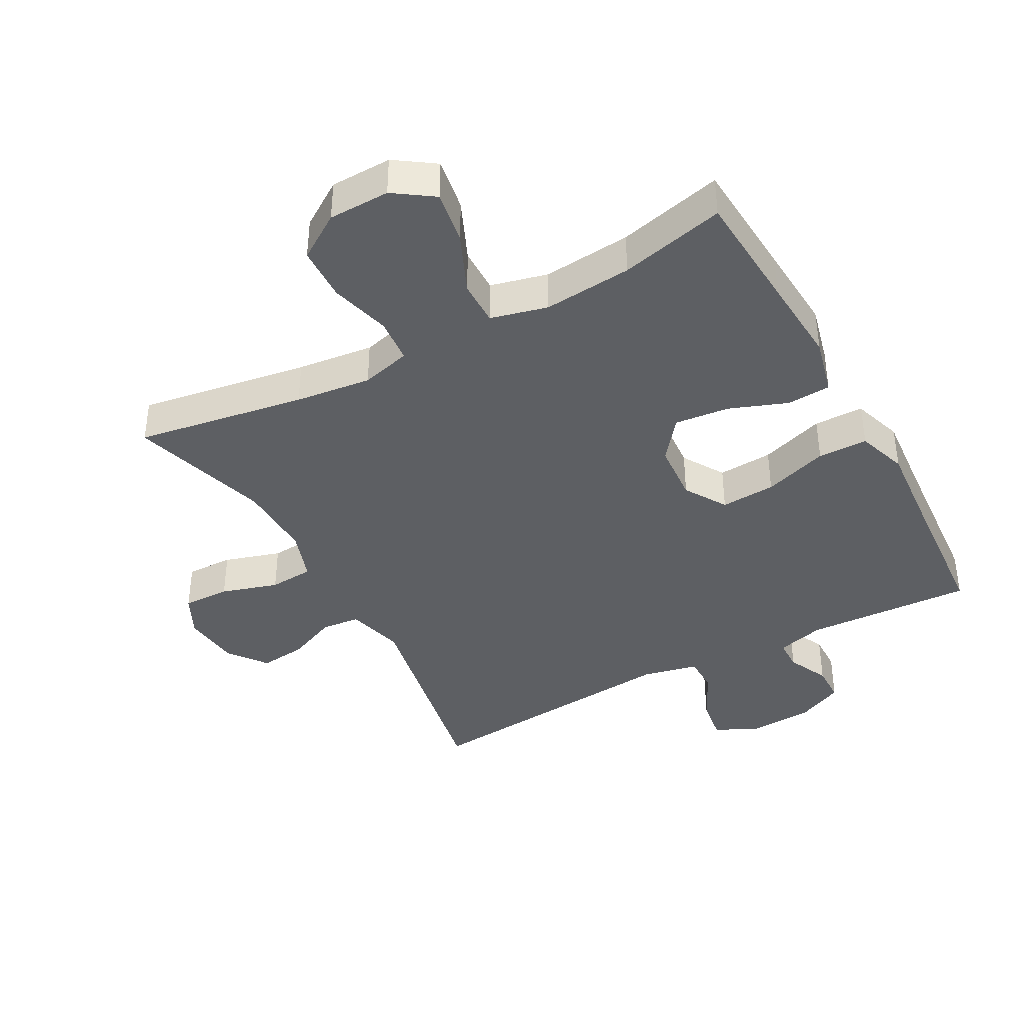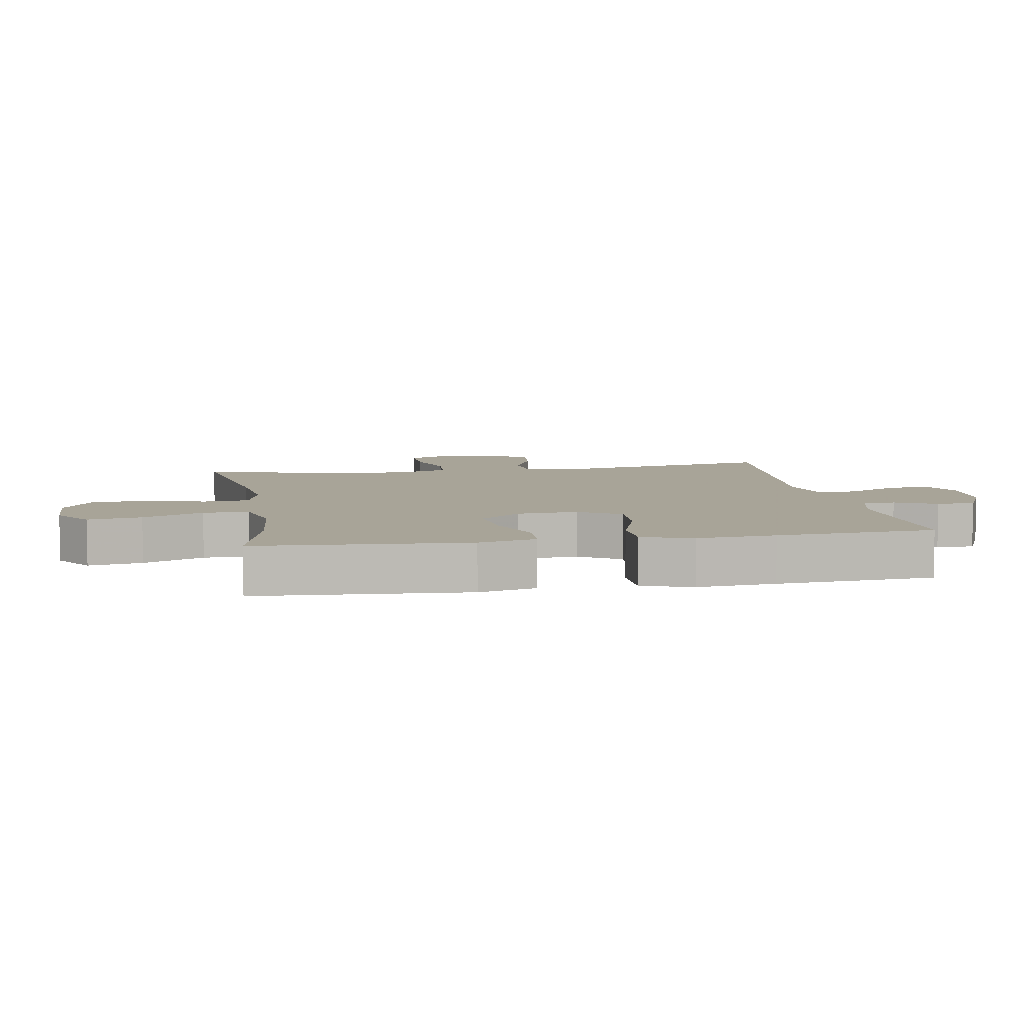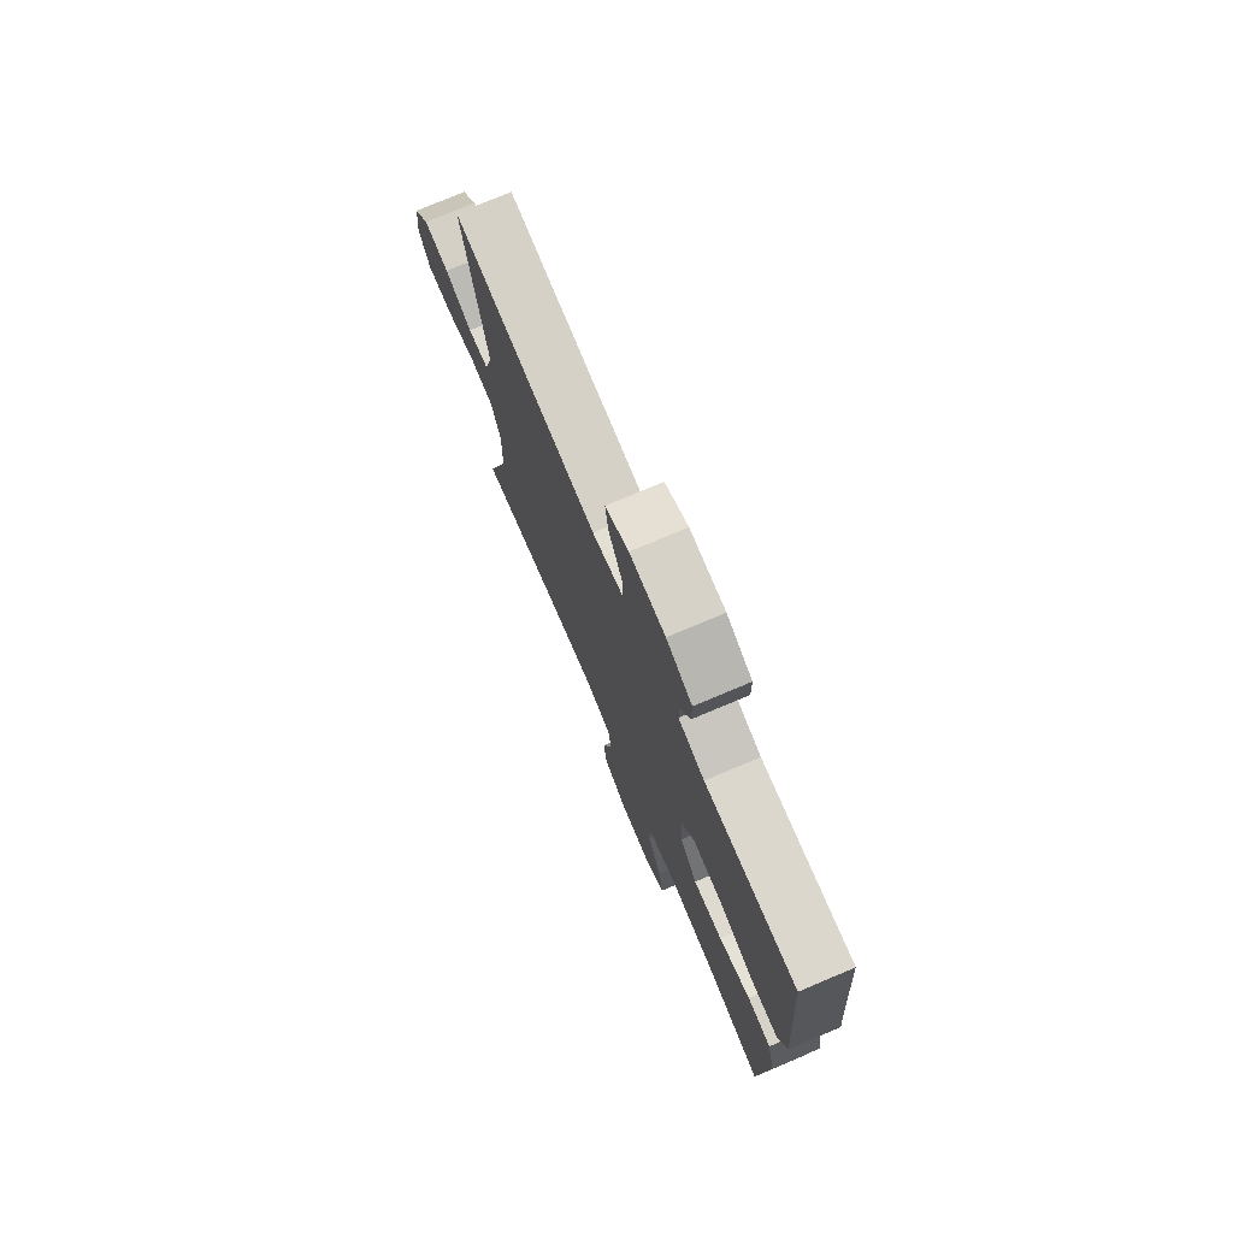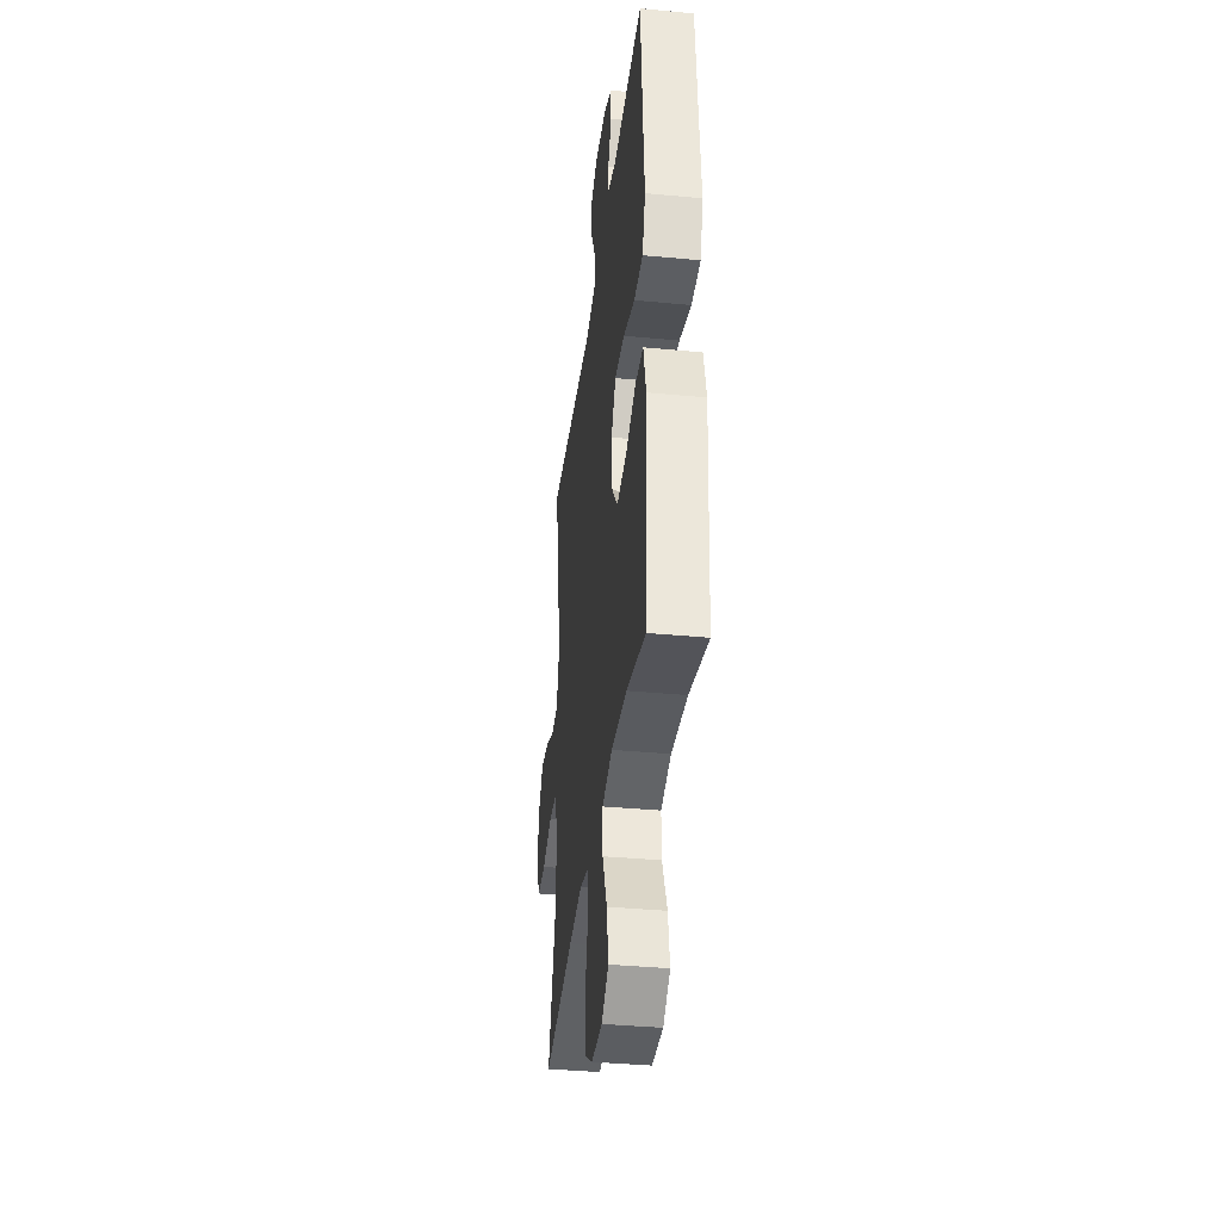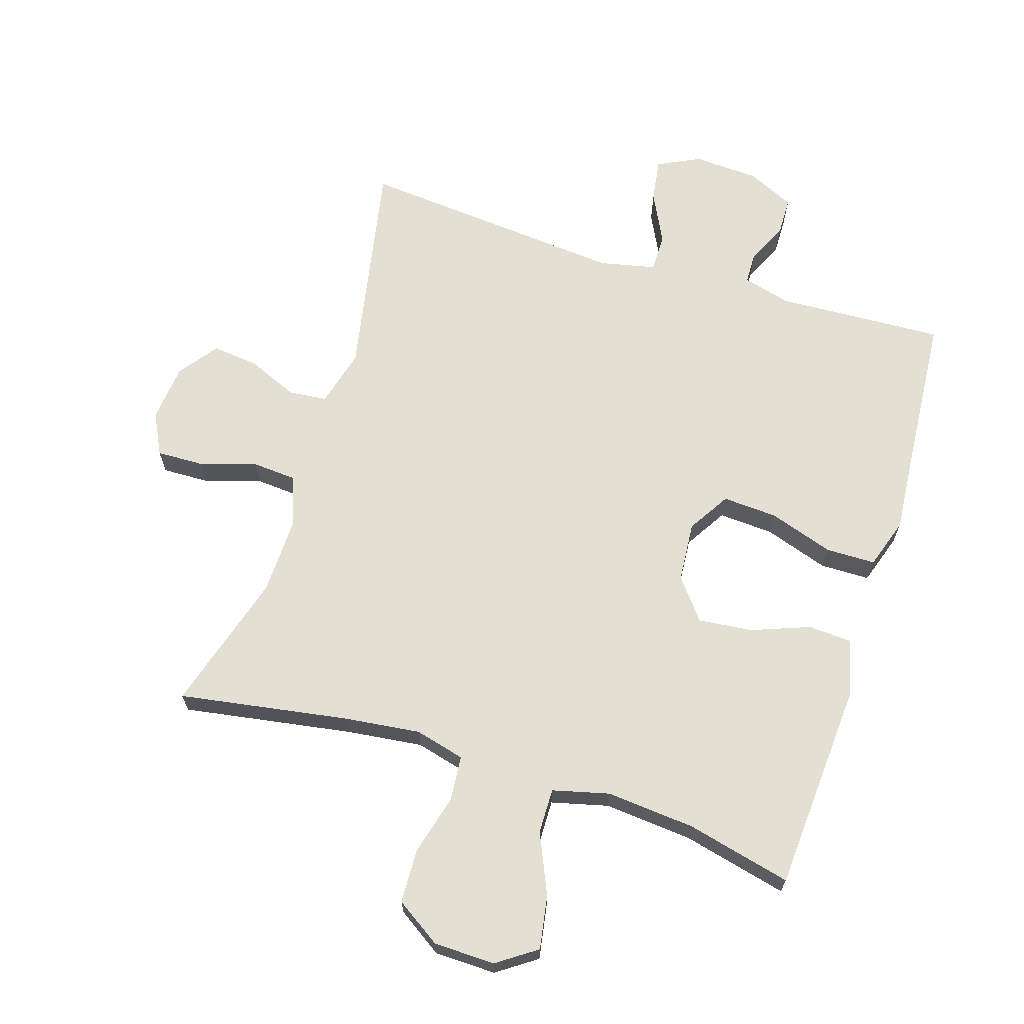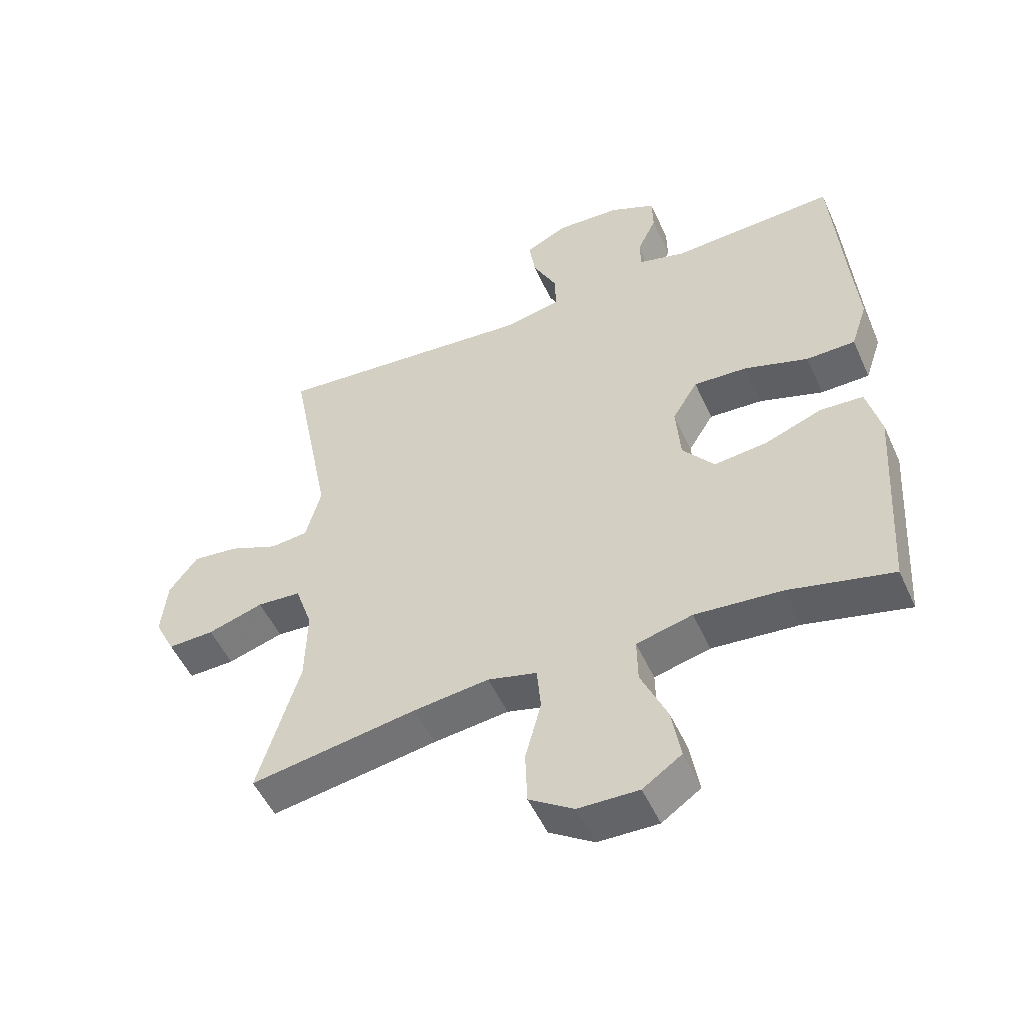
<metadata>
{"format":"obj","ext":"obj","renderer":"f3d","projection":"perspective","resolution":1024,"background":"white","views":[{"elev":-39.8,"azim":-151.3,"up":"+Y"},{"elev":7.0,"azim":-99.8,"up":"+Y"},{"elev":75.4,"azim":-112.9,"up":"+Z"},{"elev":-37.0,"azim":-97.0,"up":"+Z"},{"elev":66.8,"azim":-162.5,"up":"+Y"},{"elev":-51.7,"azim":-156.0,"up":"+Z"}]}
</metadata>
<code>
v 0.5 0.07 0.5
v 0.434 0.07 0.158
v 0.458 0.07 0.069
v 0.517 0.07 0.063
v 0.595 0.07 0.096
v 0.667 0.07 0.104
v 0.712 0.07 0.044
v 0.721 0.07 -0.046
v 0.689 0.07 -0.11
v 0.616 0.07 -0.108
v 0.528 0.07 -0.081
v 0.459 0.07 -0.086
v 0.432 0.07 -0.165
v 0.435 0.07 -0.284
v 0.5 0.07 -0.5
v 0.237 0.07 -0.457
v 0.119 0.07 -0.443
v 0.042 0.07 -0.463
v 0.036 0.07 -0.533
v 0.061 0.07 -0.627
v 0.058 0.07 -0.711
v -0.012 0.07 -0.757
v -0.107 0.07 -0.759
v -0.168 0.07 -0.717
v -0.154 0.07 -0.634
v -0.113 0.07 -0.541
v -0.112 0.07 -0.471
v -0.2 0.07 -0.449
v -0.337 0.07 -0.461
v -0.5 0.07 -0.5
v -0.512 0.07 -0.313
v -0.521 0.07 -0.176
v -0.499 0.07 -0.087
v -0.431 0.07 -0.083
v -0.341 0.07 -0.117
v -0.257 0.07 -0.126
v -0.207 0.07 -0.063
v -0.2 0.07 0.03
v -0.24 0.07 0.095
v -0.325 0.07 0.09
v -0.425 0.07 0.057
v -0.502 0.07 0.058
v -0.528 0.07 0.136
v -0.518 0.07 0.257
v -0.5 0.07 0.5
v -0.24 0.07 0.487
v -0.166 0.07 0.507
v -0.165 0.07 0.556
v -0.195 0.07 0.62
v -0.194 0.07 0.679
v -0.121 0.07 0.713
v -0.02 0.07 0.718
v 0.046 0.07 0.686
v 0.036 0.07 0.619
v -0.003 0.07 0.541
v -0.003 0.07 0.482
v 0.084 0.07 0.463
v 0.5 0 0.5
v 0.434 0 0.158
v 0.458 0 0.069
v 0.517 0 0.063
v 0.595 0 0.096
v 0.667 0 0.104
v 0.712 0 0.044
v 0.721 0 -0.046
v 0.689 0 -0.11
v 0.616 0 -0.108
v 0.528 0 -0.081
v 0.459 0 -0.086
v 0.432 0 -0.165
v 0.435 0 -0.284
v 0.5 0 -0.5
v 0.237 0 -0.457
v 0.119 0 -0.443
v 0.042 0 -0.463
v 0.036 0 -0.533
v 0.061 0 -0.627
v 0.058 0 -0.711
v -0.012 0 -0.757
v -0.107 0 -0.759
v -0.168 0 -0.717
v -0.154 0 -0.634
v -0.113 0 -0.541
v -0.112 0 -0.471
v -0.2 0 -0.449
v -0.337 0 -0.461
v -0.5 0 -0.5
v -0.512 0 -0.313
v -0.521 0 -0.176
v -0.499 0 -0.087
v -0.431 0 -0.083
v -0.341 0 -0.117
v -0.257 0 -0.126
v -0.207 0 -0.063
v -0.2 0 0.03
v -0.24 0 0.095
v -0.325 0 0.09
v -0.425 0 0.057
v -0.502 0 0.058
v -0.528 0 0.136
v -0.518 0 0.257
v -0.5 0 0.5
v -0.24 0 0.487
v -0.166 0 0.507
v -0.165 0 0.556
v -0.195 0 0.62
v -0.194 0 0.679
v -0.121 0 0.713
v -0.02 0 0.718
v 0.046 0 0.686
v 0.036 0 0.619
v -0.003 0 0.541
v -0.003 0 0.482
v 0.084 0 0.463
f 53 54 55
f 52 53 55
f 51 52 55
f 50 51 55
f 49 50 55
f 48 49 55
f 47 48 55 56
f 46 47 56 57
f 44 45 46 57
f 44 57 1
f 43 44 1
f 42 43 1
f 41 42 1
f 40 41 1
f 33 34 35
f 32 33 35
f 31 32 35
f 31 35 36
f 30 31 36
f 29 30 36
f 28 29 36 37
f 24 25 26
f 23 24 26
f 22 23 26
f 21 22 26
f 20 21 26
f 19 20 26
f 18 19 26 27
f 28 37 38
f 27 28 38
f 18 27 38
f 17 18 38
f 9 10 11
f 8 9 11
f 7 8 11
f 6 7 11
f 5 6 11
f 4 5 11
f 3 4 11 12
f 2 3 12 13
f 39 40 1 2
f 39 2 13
f 38 39 13
f 17 38 13
f 16 17 13
f 14 15 16
f 13 14 16
f 112 111 110
f 112 110 109
f 112 109 108
f 112 108 107
f 112 107 106
f 112 106 105
f 113 112 105 104
f 114 113 104 103
f 114 103 102 101
f 58 114 101
f 58 101 100
f 58 100 99
f 58 99 98
f 58 98 97
f 92 91 90
f 92 90 89
f 92 89 88
f 93 92 88
f 93 88 87
f 93 87 86
f 94 93 86 85
f 83 82 81
f 83 81 80
f 83 80 79
f 83 79 78
f 83 78 77
f 83 77 76
f 84 83 76 75
f 95 94 85
f 95 85 84
f 95 84 75
f 95 75 74
f 68 67 66
f 68 66 65
f 68 65 64
f 68 64 63
f 68 63 62
f 68 62 61
f 69 68 61 60
f 70 69 60 59
f 59 58 97 96
f 70 59 96
f 70 96 95
f 70 95 74
f 70 74 73
f 73 72 71
f 73 71 70
f 1 58 59 2
f 2 59 60 3
f 3 60 61 4
f 4 61 62 5
f 5 62 63 6
f 6 63 64 7
f 7 64 65 8
f 8 65 66 9
f 9 66 67 10
f 10 67 68 11
f 11 68 69 12
f 12 69 70 13
f 13 70 71 14
f 14 71 72 15
f 15 72 73 16
f 16 73 74 17
f 17 74 75 18
f 18 75 76 19
f 19 76 77 20
f 20 77 78 21
f 21 78 79 22
f 22 79 80 23
f 23 80 81 24
f 24 81 82 25
f 25 82 83 26
f 26 83 84 27
f 27 84 85 28
f 28 85 86 29
f 29 86 87 30
f 30 87 88 31
f 31 88 89 32
f 32 89 90 33
f 33 90 91 34
f 34 91 92 35
f 35 92 93 36
f 36 93 94 37
f 37 94 95 38
f 38 95 96 39
f 39 96 97 40
f 40 97 98 41
f 41 98 99 42
f 42 99 100 43
f 43 100 101 44
f 44 101 102 45
f 45 102 103 46
f 46 103 104 47
f 47 104 105 48
f 48 105 106 49
f 49 106 107 50
f 50 107 108 51
f 51 108 109 52
f 52 109 110 53
f 53 110 111 54
f 54 111 112 55
f 55 112 113 56
f 56 113 114 57
f 57 114 58 1

</code>
